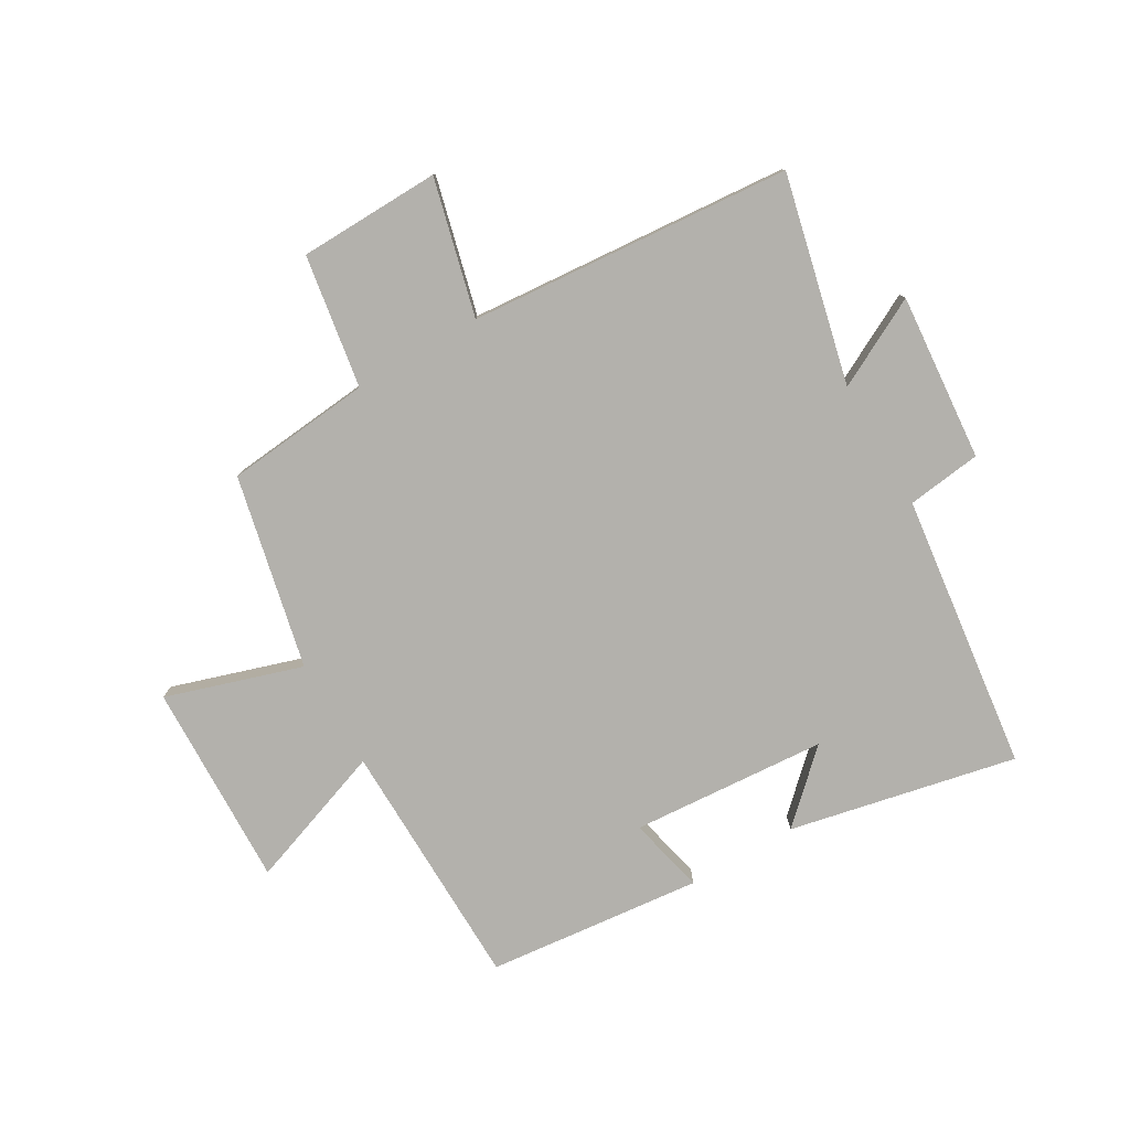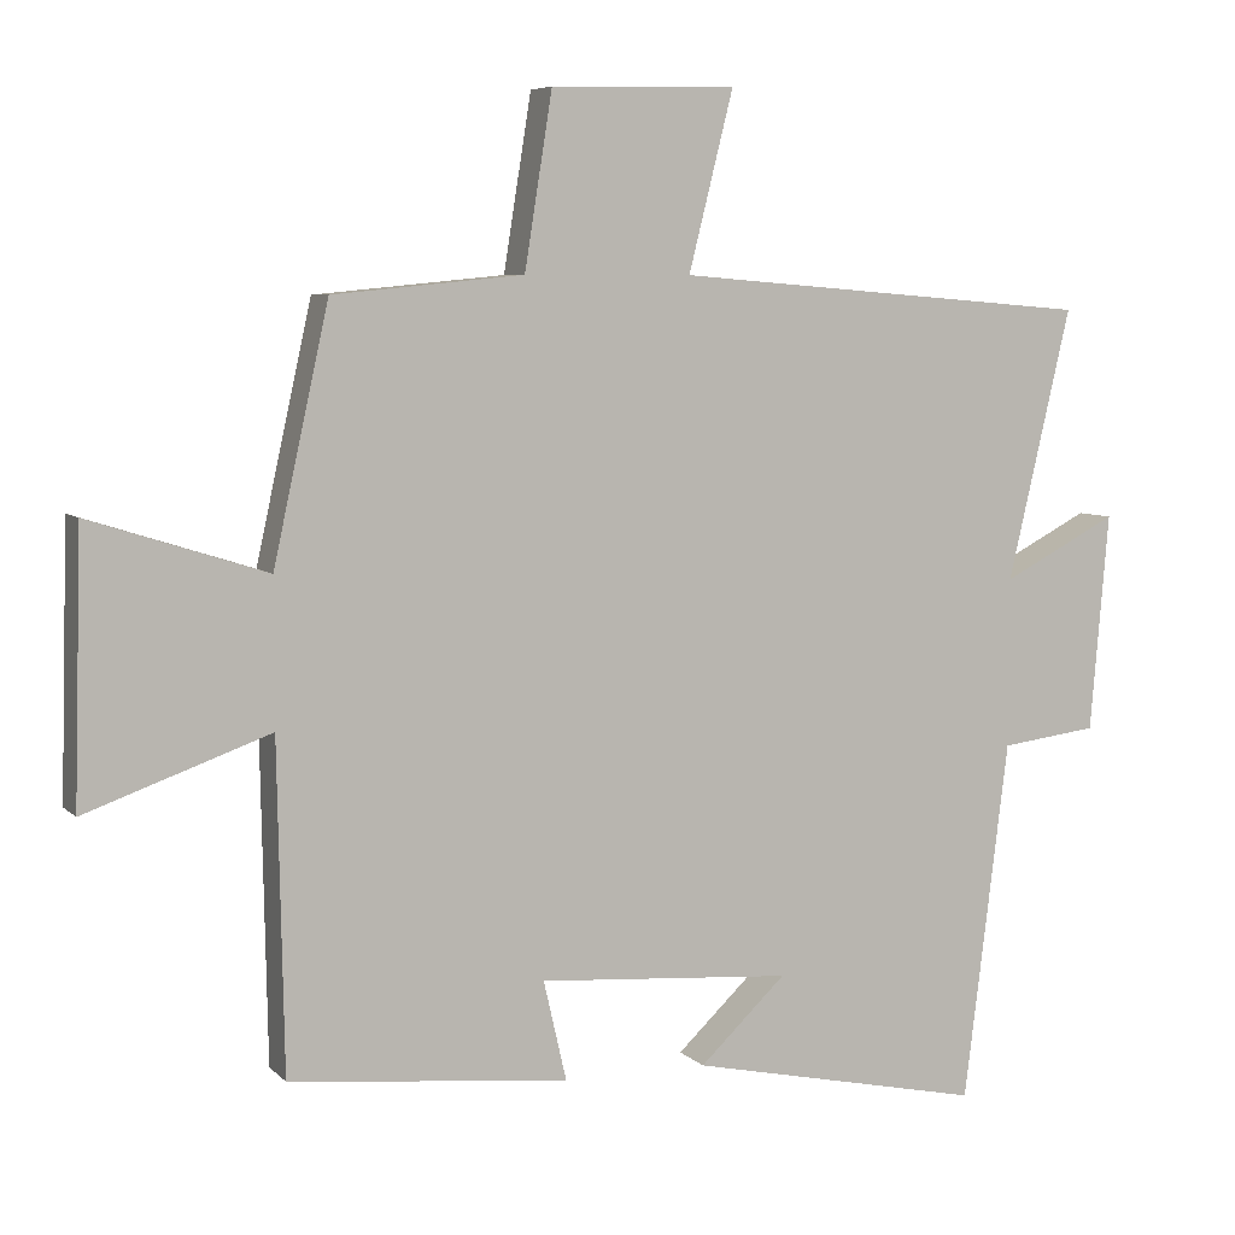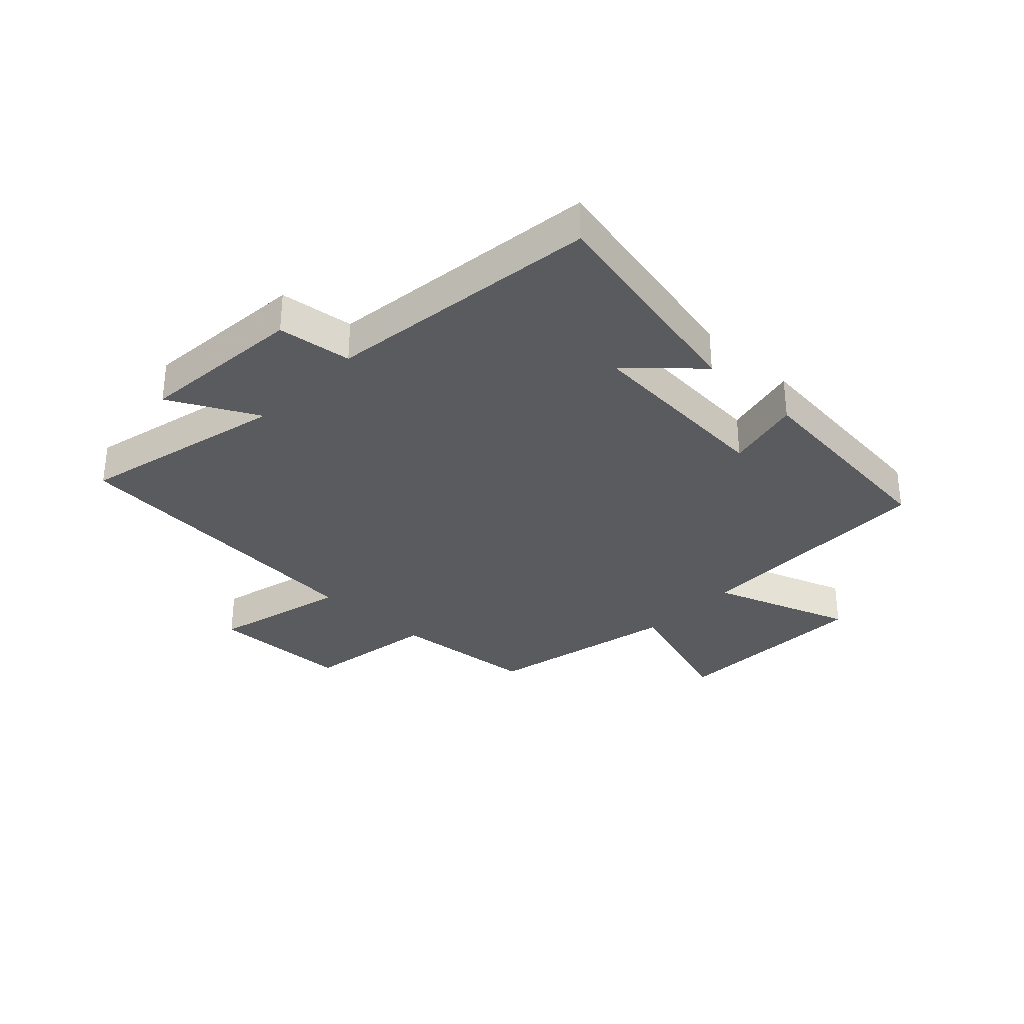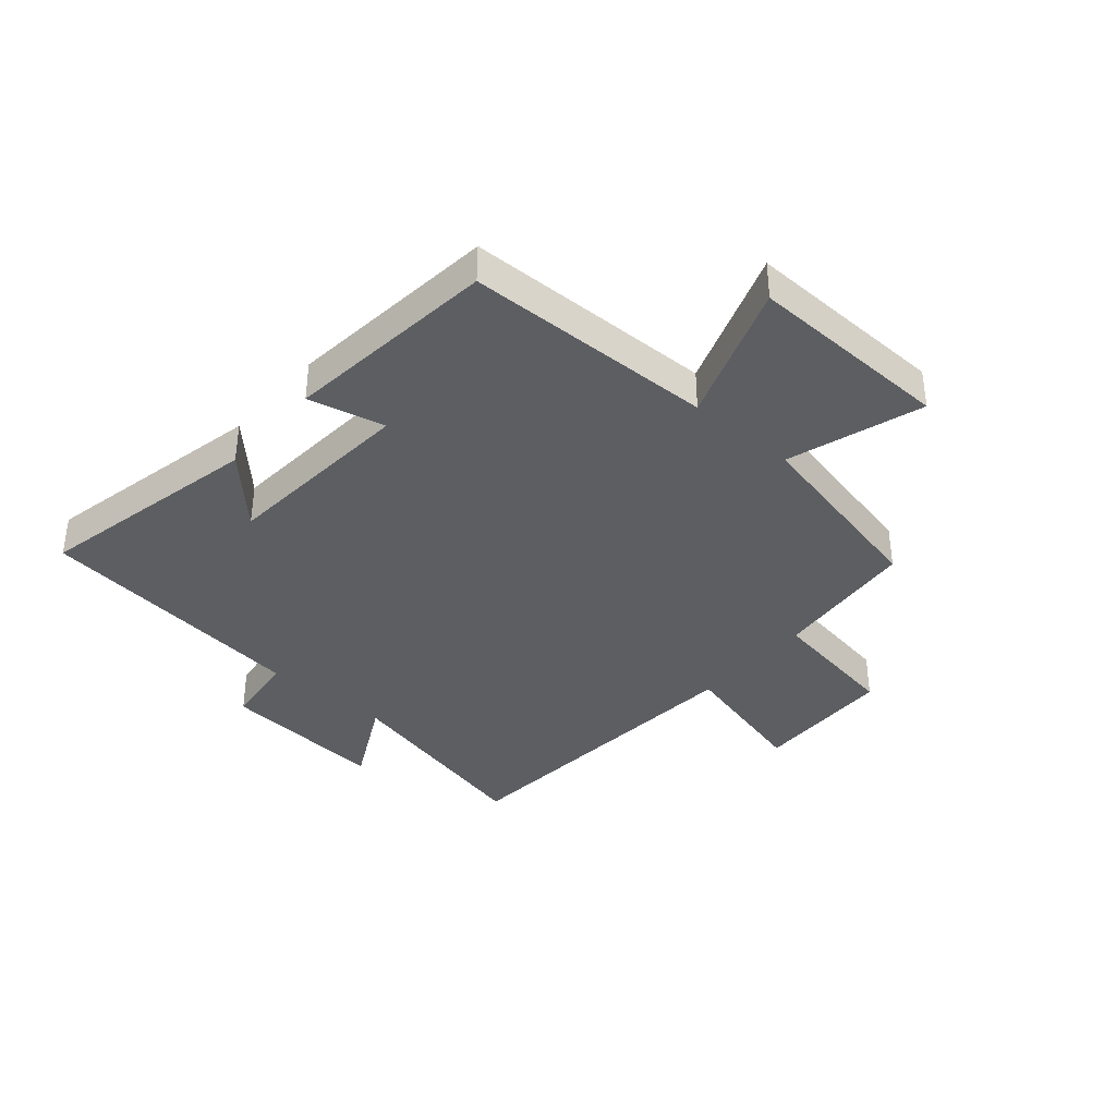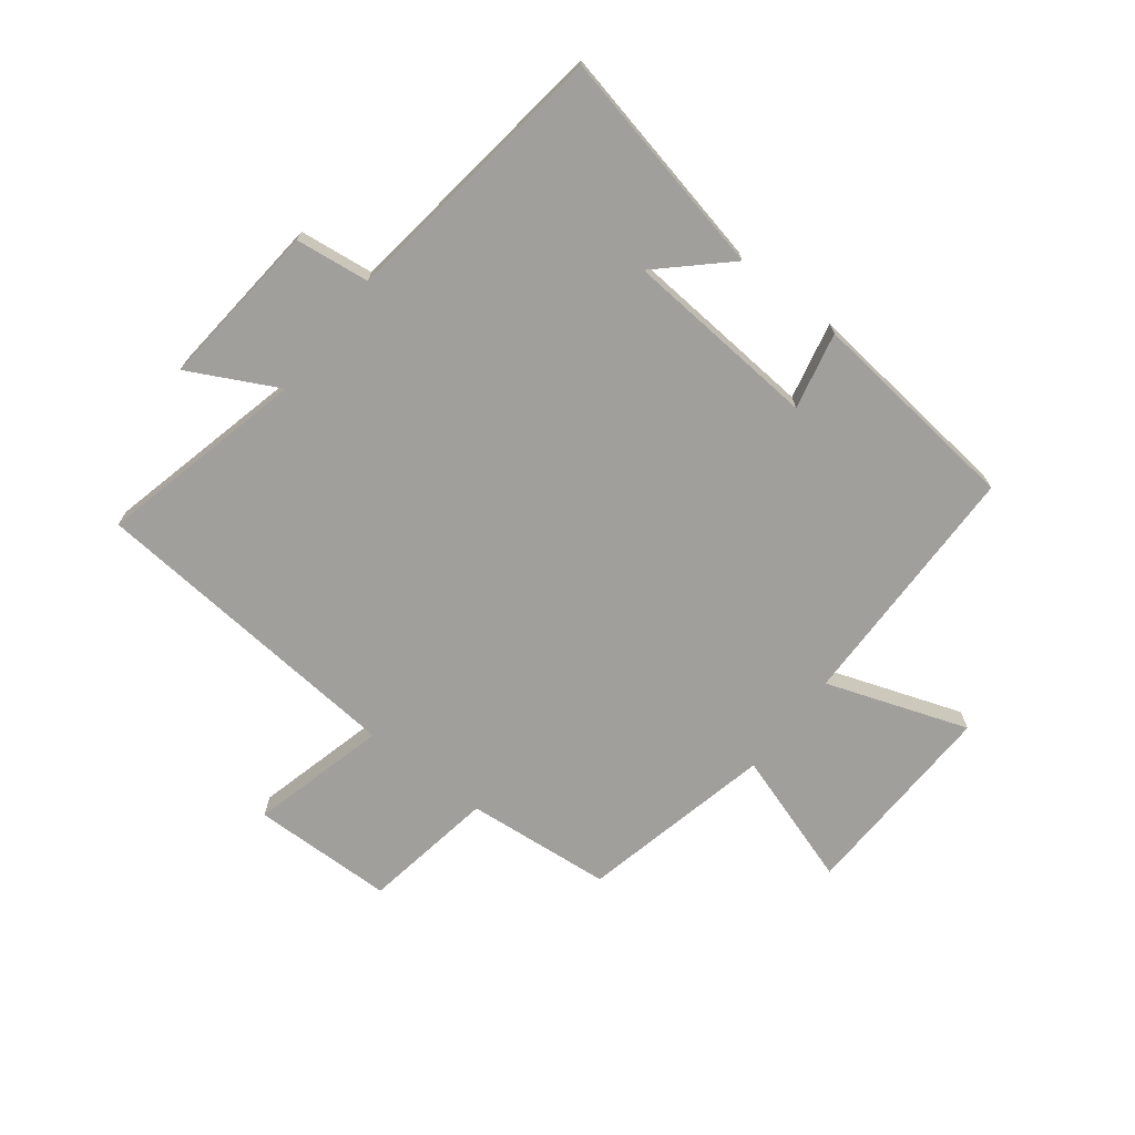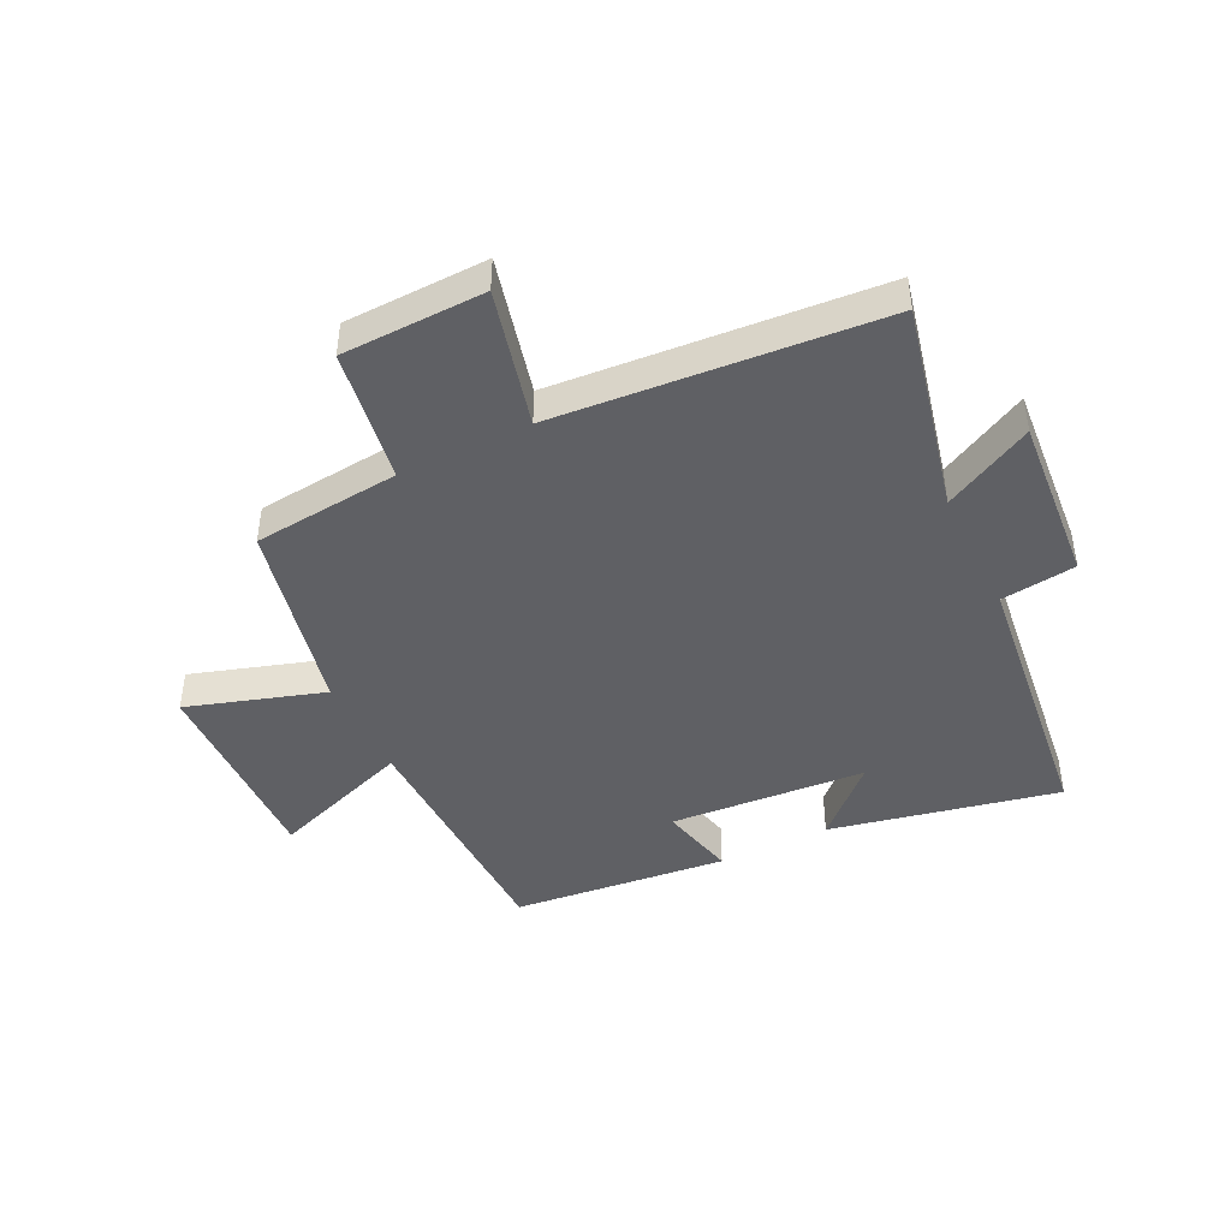
<metadata>
{"format":"obj","ext":"obj","renderer":"f3d","projection":"perspective","resolution":1024,"background":"white","views":[{"elev":-79.0,"azim":30.2,"up":"+Y"},{"elev":6.3,"azim":-23.2,"up":"+Z"},{"elev":-32.4,"azim":136.3,"up":"+Y"},{"elev":-37.6,"azim":-130.7,"up":"+Y"},{"elev":-71.2,"azim":142.0,"up":"+Y"},{"elev":-44.2,"azim":26.2,"up":"+Y"}]}
</metadata>
<code>
v -0.492 0.07 -0.462
v -0.5 0.07 -0.038
v -0.739 0.07 -0.123
v -0.729 0.07 0.223
v -0.5 0.07 0.15
v -0.428 0.07 0.476
v -0.181 0.07 0.5
v -0.145 0.07 0.725
v 0.095 0.07 0.731
v 0.037 0.07 0.5
v 0.582 0.07 0.456
v 0.5 0.07 0.105
v 0.65 0.07 0.183
v 0.626 0.07 -0.099
v 0.5 0.07 -0.115
v 0.442 0.07 -0.581
v 0.059 0.07 -0.5
v 0.171 0.07 -0.394
v -0.159 0.07 -0.37
v -0.129 0.07 -0.5
v -0.492 0 -0.462
v -0.5 0 -0.038
v -0.739 0 -0.123
v -0.729 0 0.223
v -0.5 0 0.15
v -0.428 0 0.476
v -0.181 0 0.5
v -0.145 0 0.725
v 0.095 0 0.731
v 0.037 0 0.5
v 0.582 0 0.456
v 0.5 0 0.105
v 0.65 0 0.183
v 0.626 0 -0.099
v 0.5 0 -0.115
v 0.442 0 -0.581
v 0.059 0 -0.5
v 0.171 0 -0.394
v -0.159 0 -0.37
v -0.129 0 -0.5
f 19 20 1 2
f 18 19 2
f 15 16 17 18
f 15 18 2
f 12 13 14 15
f 12 15 2
f 10 11 12 2
f 7 8 9 10
f 5 6 7 10
f 5 10 2 3
f 3 4 5
f 22 21 40 39
f 22 39 38
f 38 37 36 35
f 22 38 35
f 35 34 33 32
f 22 35 32
f 22 32 31 30
f 30 29 28 27
f 30 27 26 25
f 23 22 30 25
f 25 24 23
f 1 21 22 2
f 2 22 23 3
f 3 23 24 4
f 4 24 25 5
f 5 25 26 6
f 6 26 27 7
f 7 27 28 8
f 8 28 29 9
f 9 29 30 10
f 10 30 31 11
f 11 31 32 12
f 12 32 33 13
f 13 33 34 14
f 14 34 35 15
f 15 35 36 16
f 16 36 37 17
f 17 37 38 18
f 18 38 39 19
f 19 39 40 20
f 20 40 21 1

</code>
